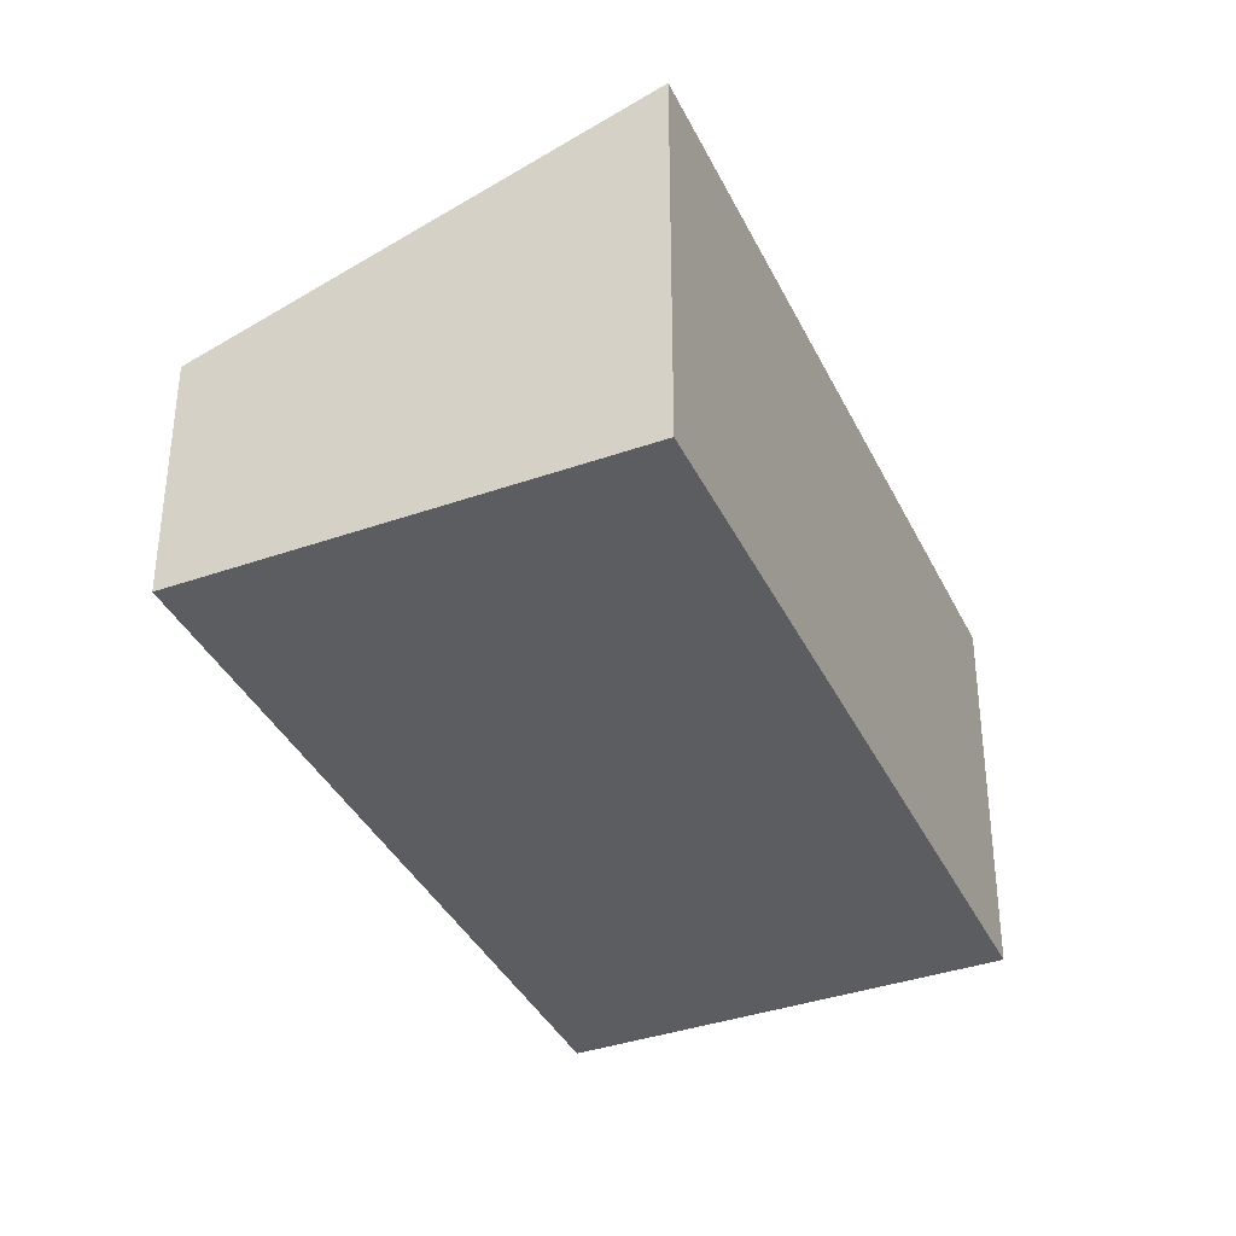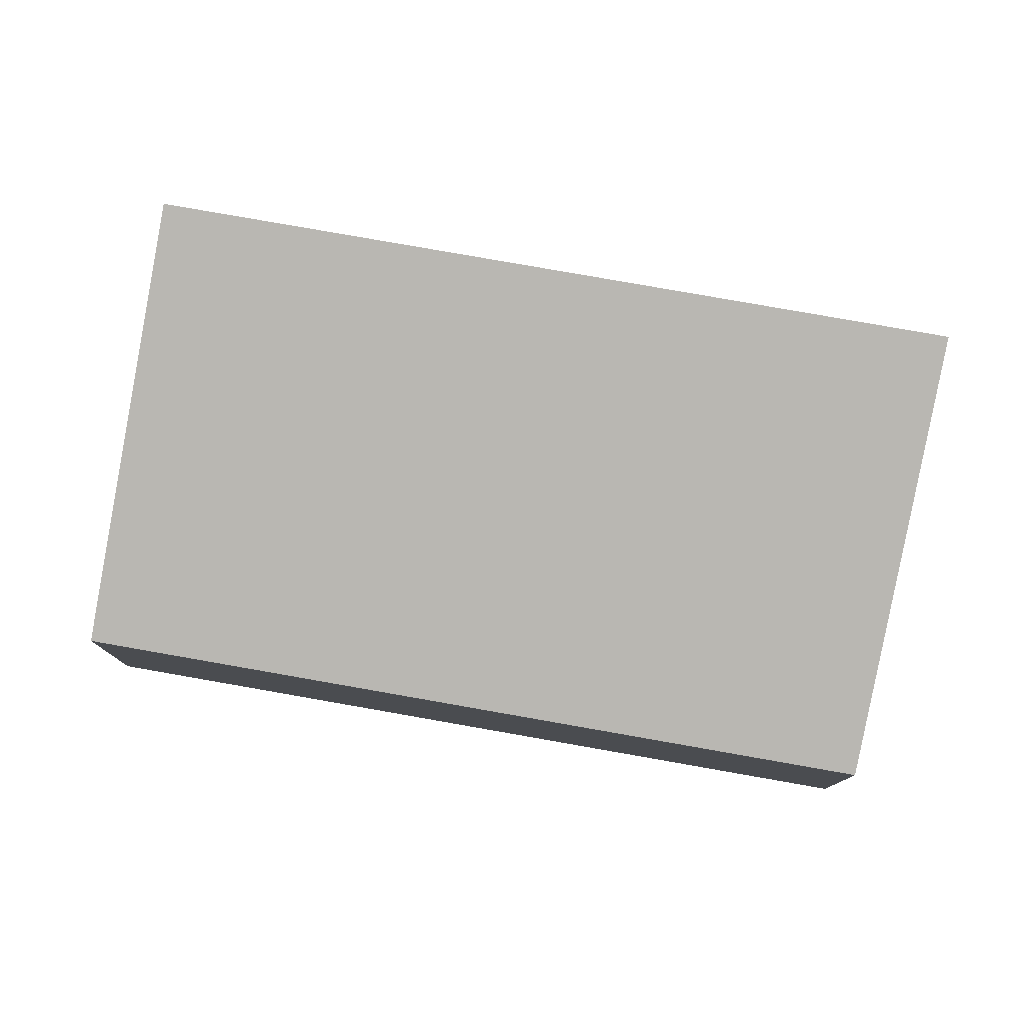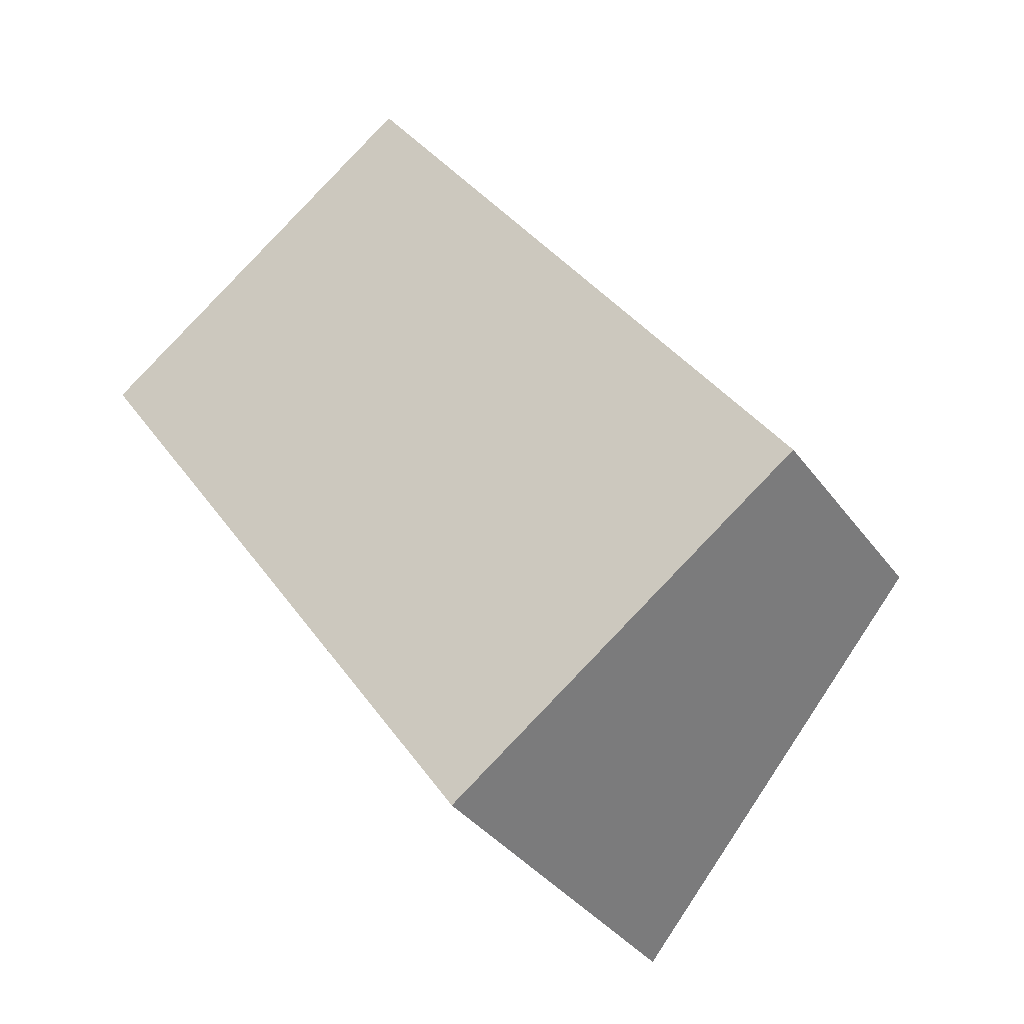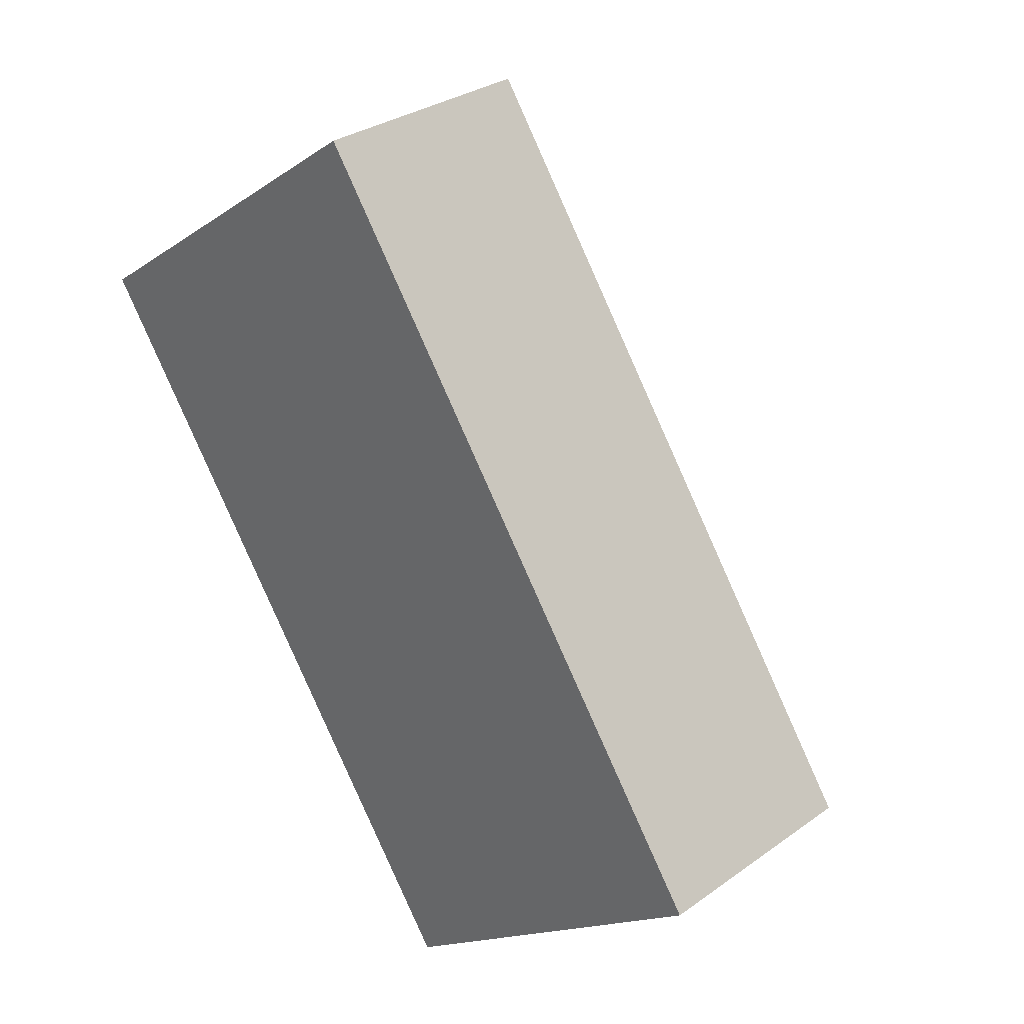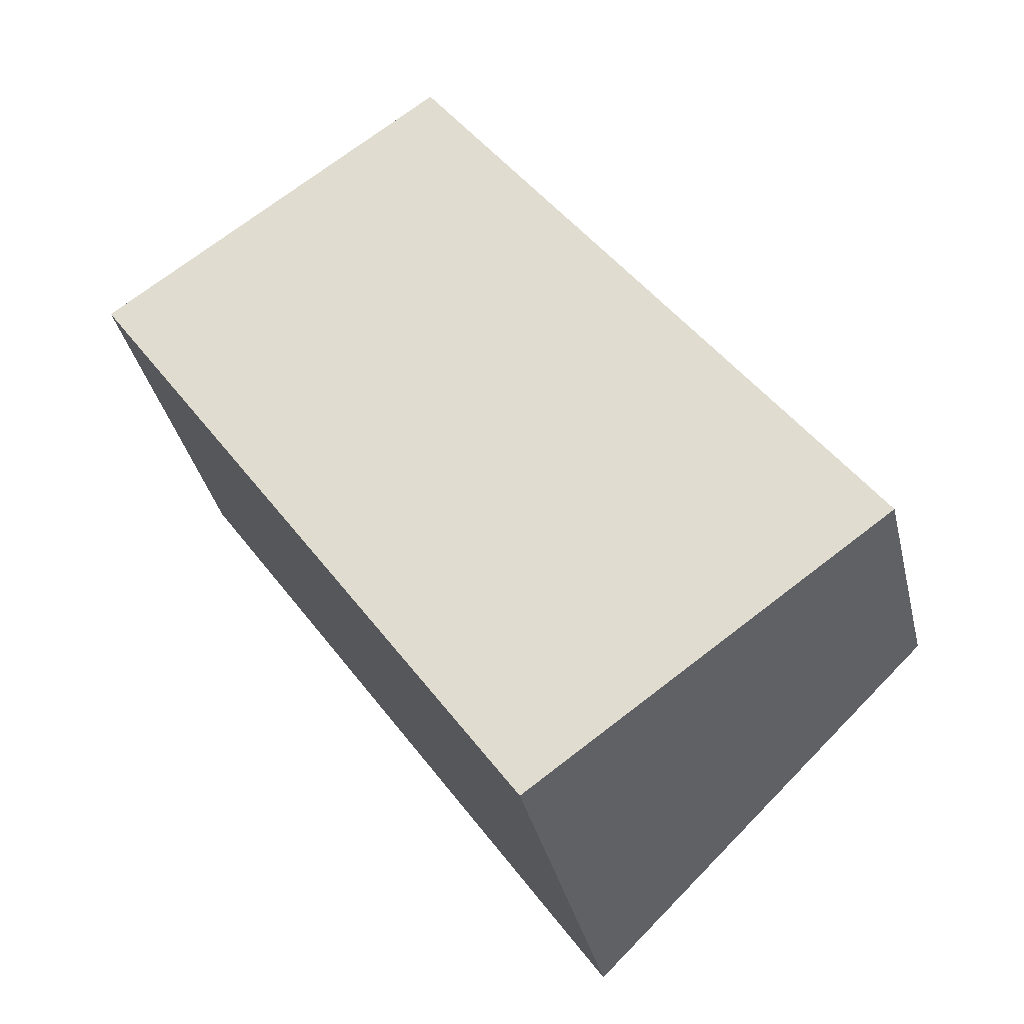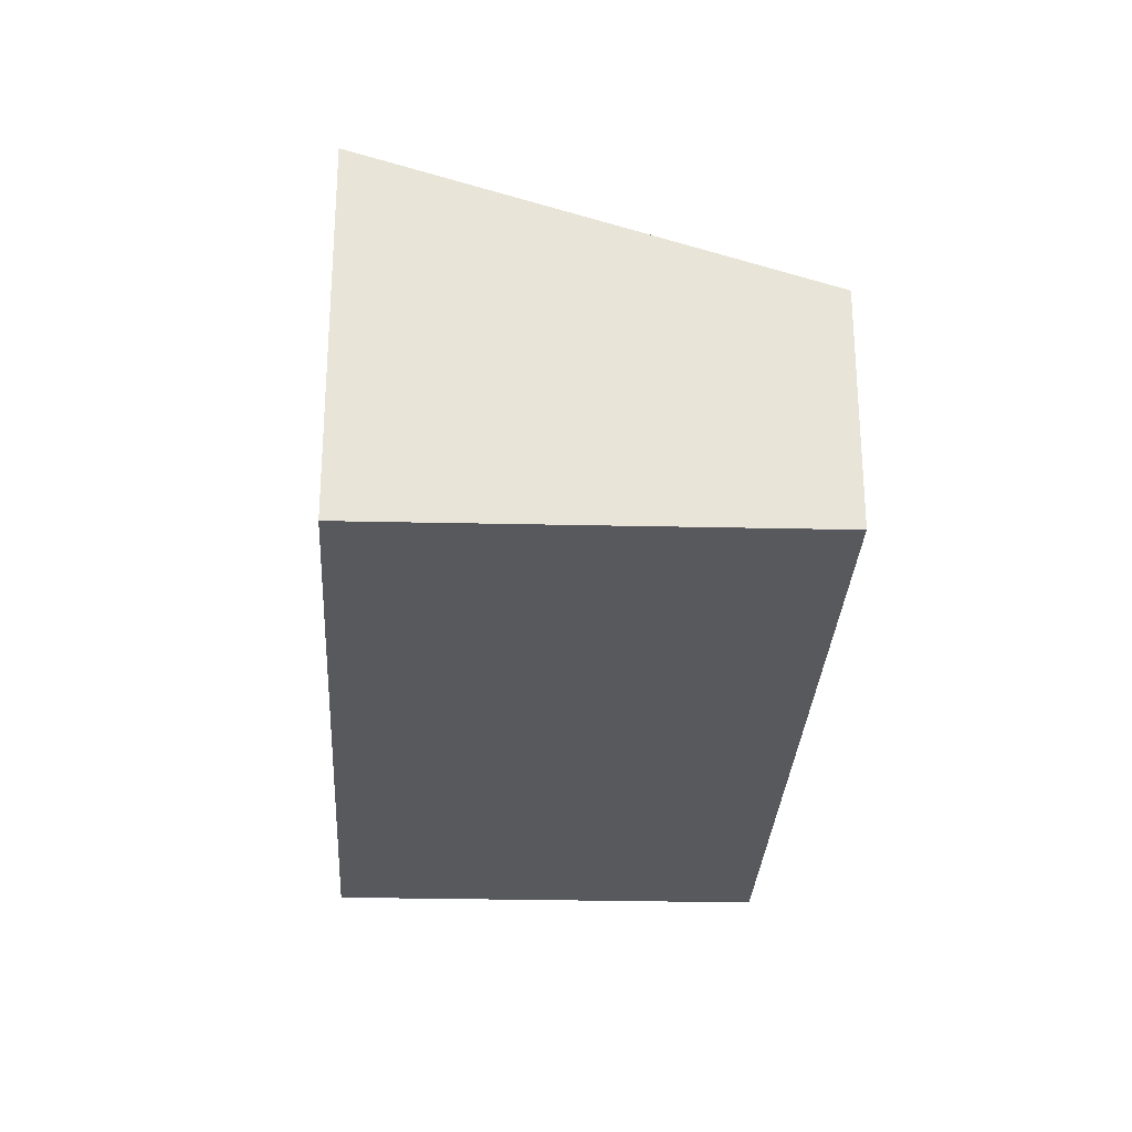
<metadata>
{"format":"obj","ext":"obj","renderer":"f3d","projection":"perspective","resolution":1024,"background":"white","views":[{"elev":-37.2,"azim":168.7,"up":"+Y"},{"elev":79.7,"azim":65.4,"up":"+Y"},{"elev":-36.3,"azim":31.3,"up":"+Z"},{"elev":30.5,"azim":44.2,"up":"+Z"},{"elev":-37.0,"azim":13.2,"up":"+Z"},{"elev":-29.1,"azim":-37.7,"up":"+Y"}]}
</metadata>
<code>
v  7.435e-05 3.48 -0.0001101
v  4.26 3.785e-16 -6.181
v  0 0 0
v  4.26 3.48 -6.182
v  7.571 2.174 -3.793
v  7.571 2.323e-16 -3.793
v  3.311 2.174 2.388
v  3.311 -1.462e-16 2.388
g defaultobject
f 1 2 3
f 2 1 4
f 2 5 6
f 5 2 4
f 6 7 8
f 7 6 5
f 7 3 8
f 3 7 1
f 6 3 2
f 3 6 8
f 5 1 7
f 1 5 4

</code>
